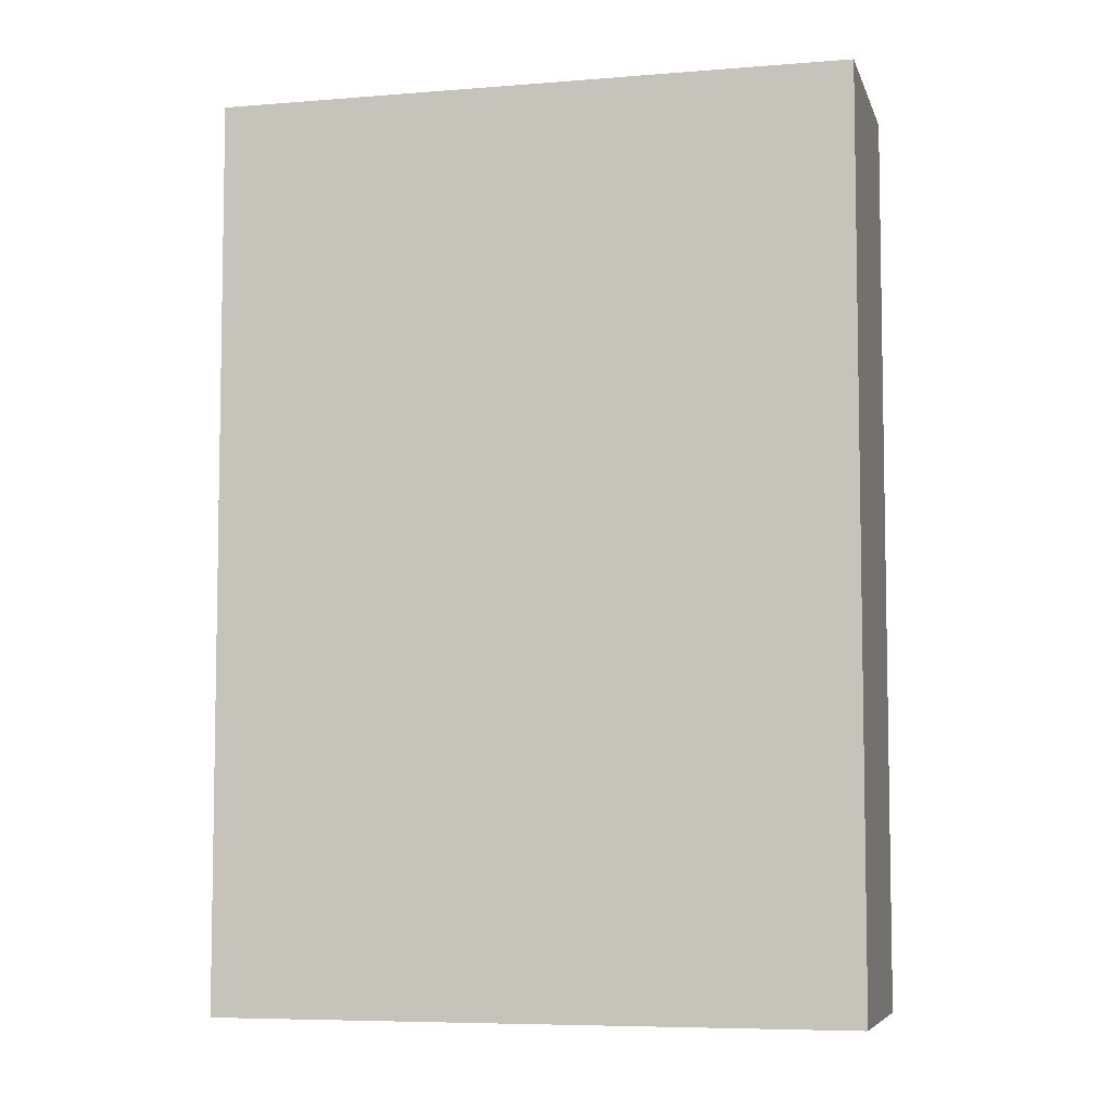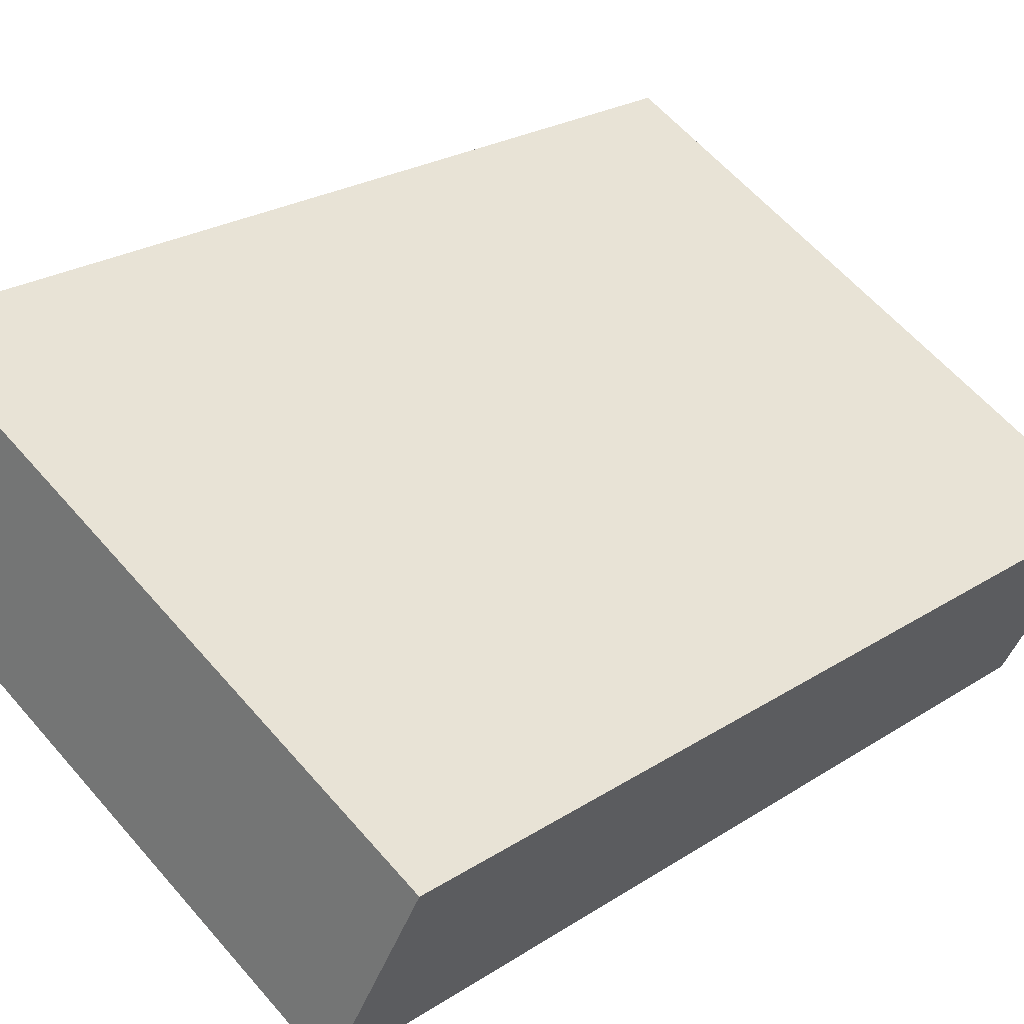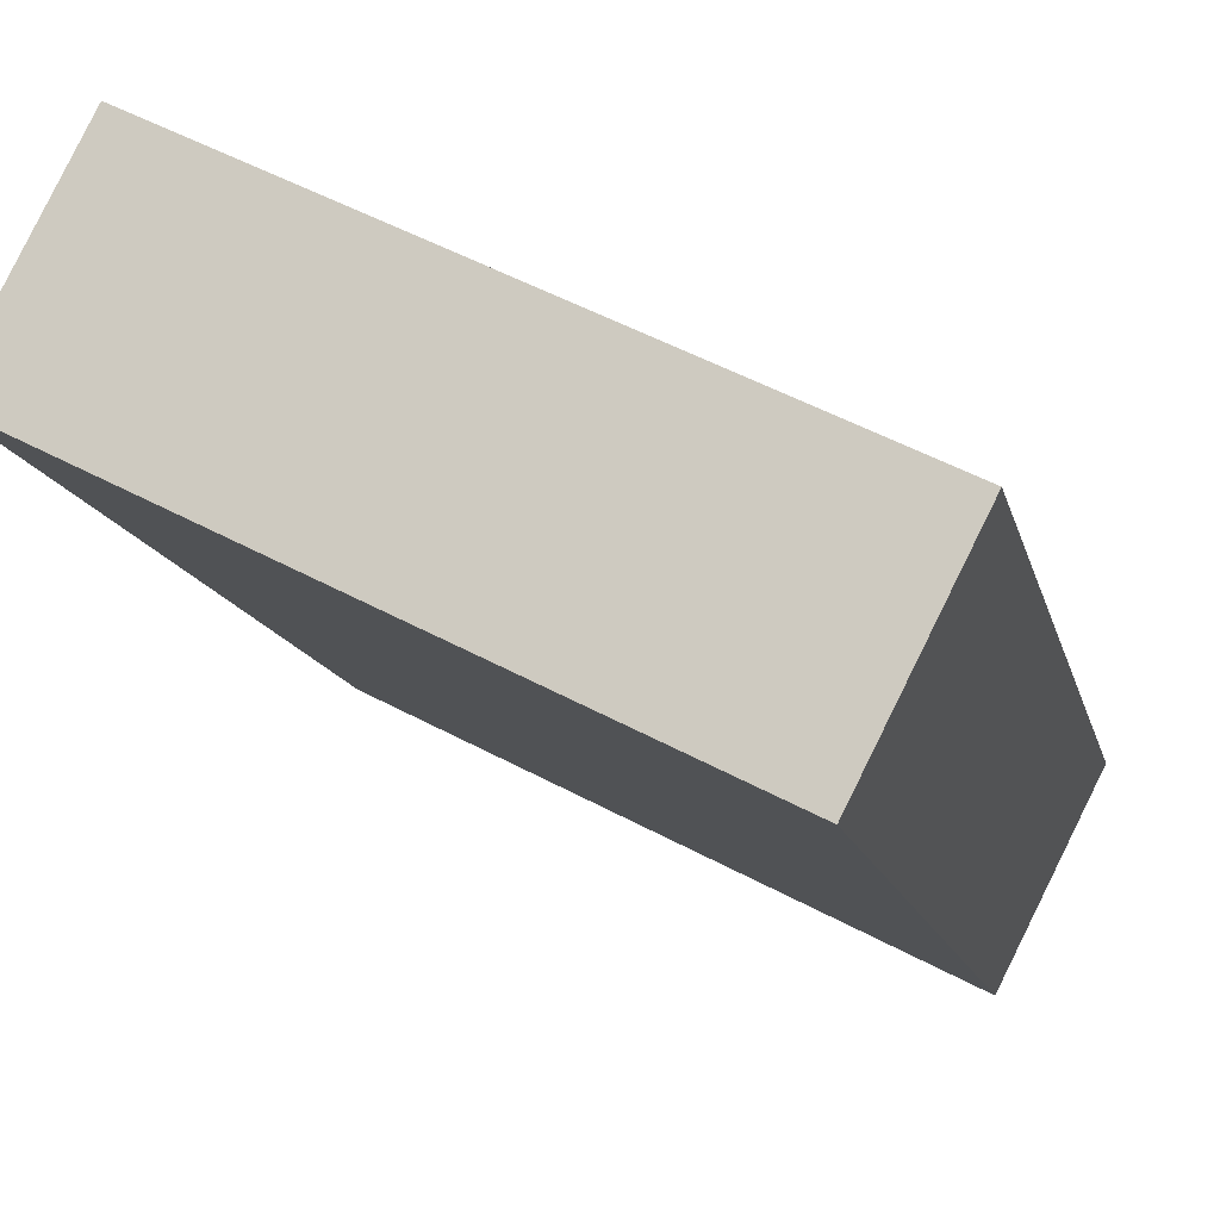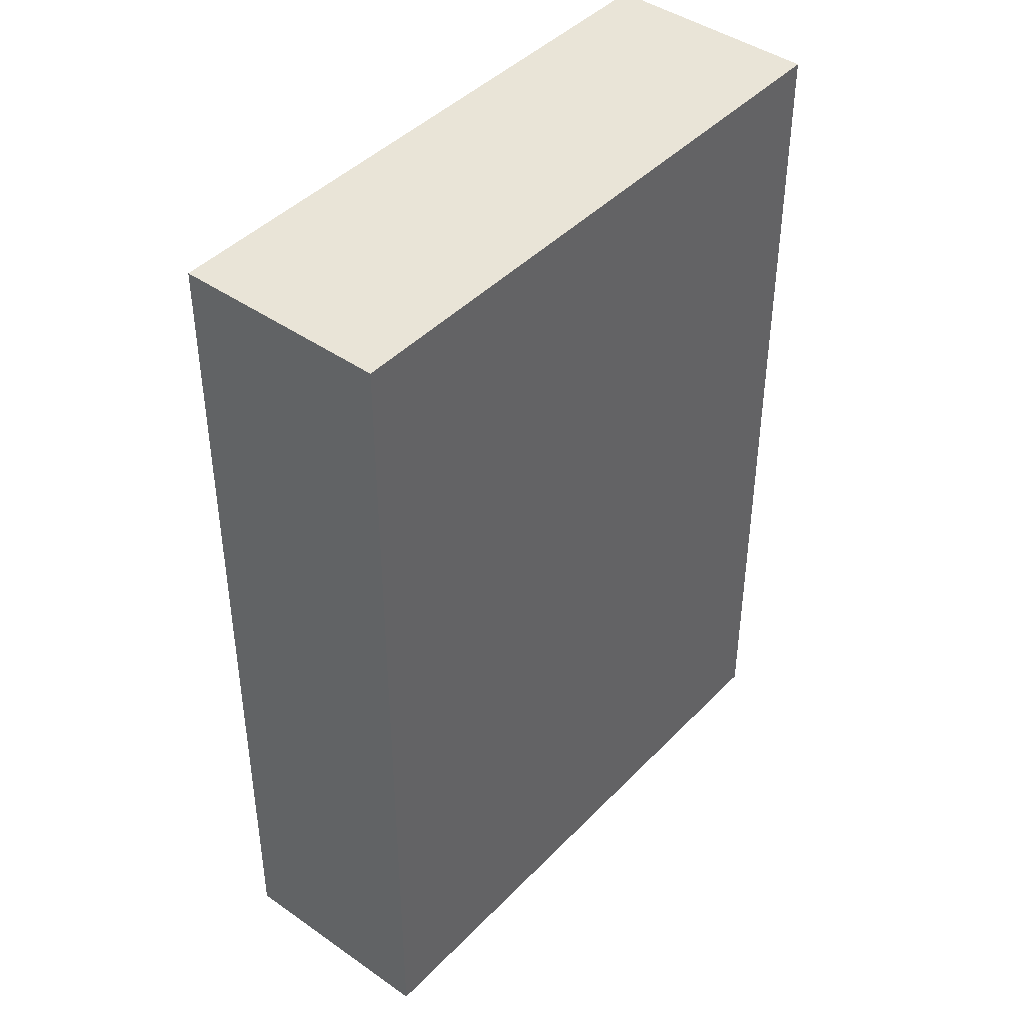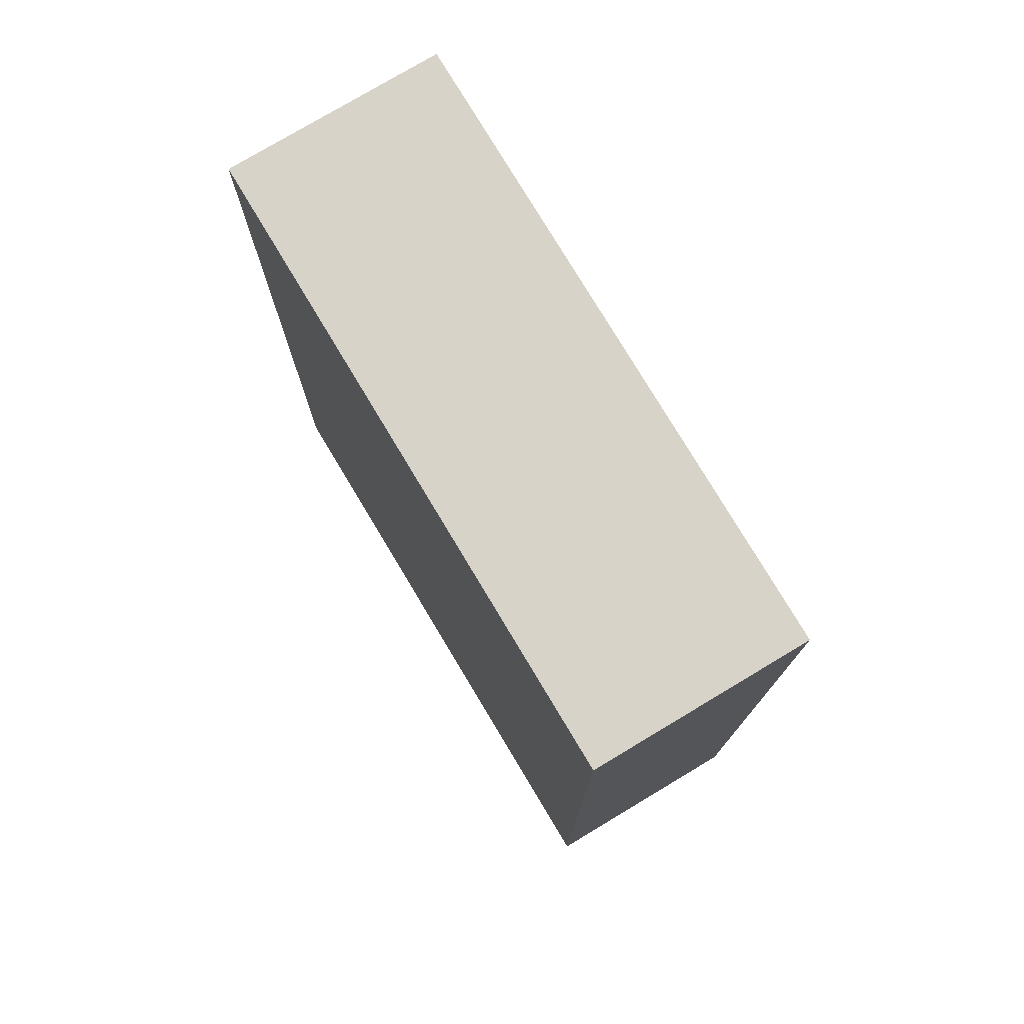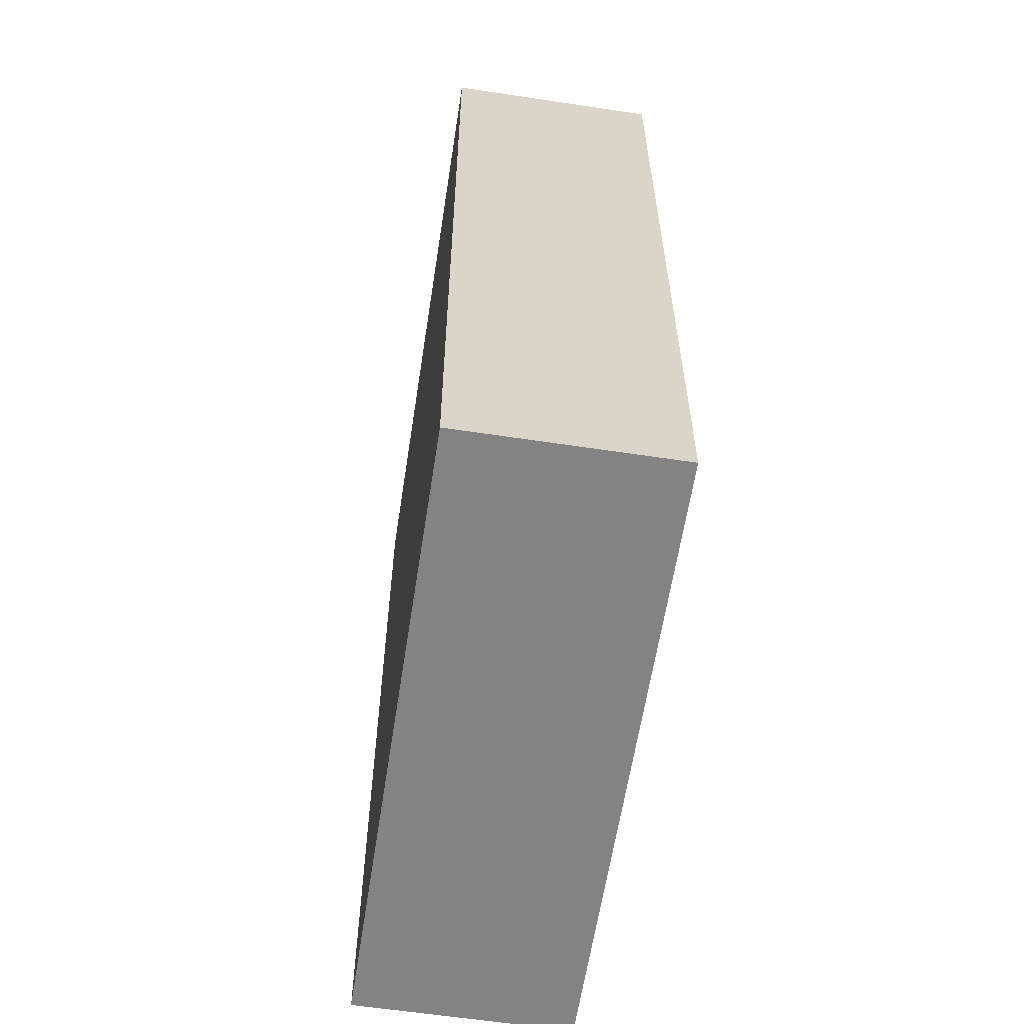
<metadata>
{"format":"obj","ext":"obj","renderer":"f3d","projection":"perspective","resolution":1024,"background":"white","views":[{"elev":-6.5,"azim":166.8,"up":"+Y"},{"elev":23.9,"azim":-137.1,"up":"+Z"},{"elev":-13.2,"azim":-167.6,"up":"+Z"},{"elev":43.1,"azim":102.7,"up":"+Y"},{"elev":77.2,"azim":32.0,"up":"+Y"},{"elev":-61.1,"azim":54.2,"up":"+Y"}]}
</metadata>
<code>
o Cube.003_Cube.035
v -4.089 10.92 -12.62
v -4.089 15.38 -12.62
v -3.599 10.92 -13.58
v -3.599 15.38 -13.58
v -1.308 10.92 -11.2
v -1.308 15.38 -11.2
v -0.8178 10.92 -12.15
v -0.8178 15.38 -12.15
f 2 3 1
f 4 7 3
f 8 5 7
f 6 1 5
f 7 1 3
f 4 6 8
f 2 4 3
f 4 8 7
f 8 6 5
f 6 2 1
f 7 5 1
f 4 2 6

</code>
